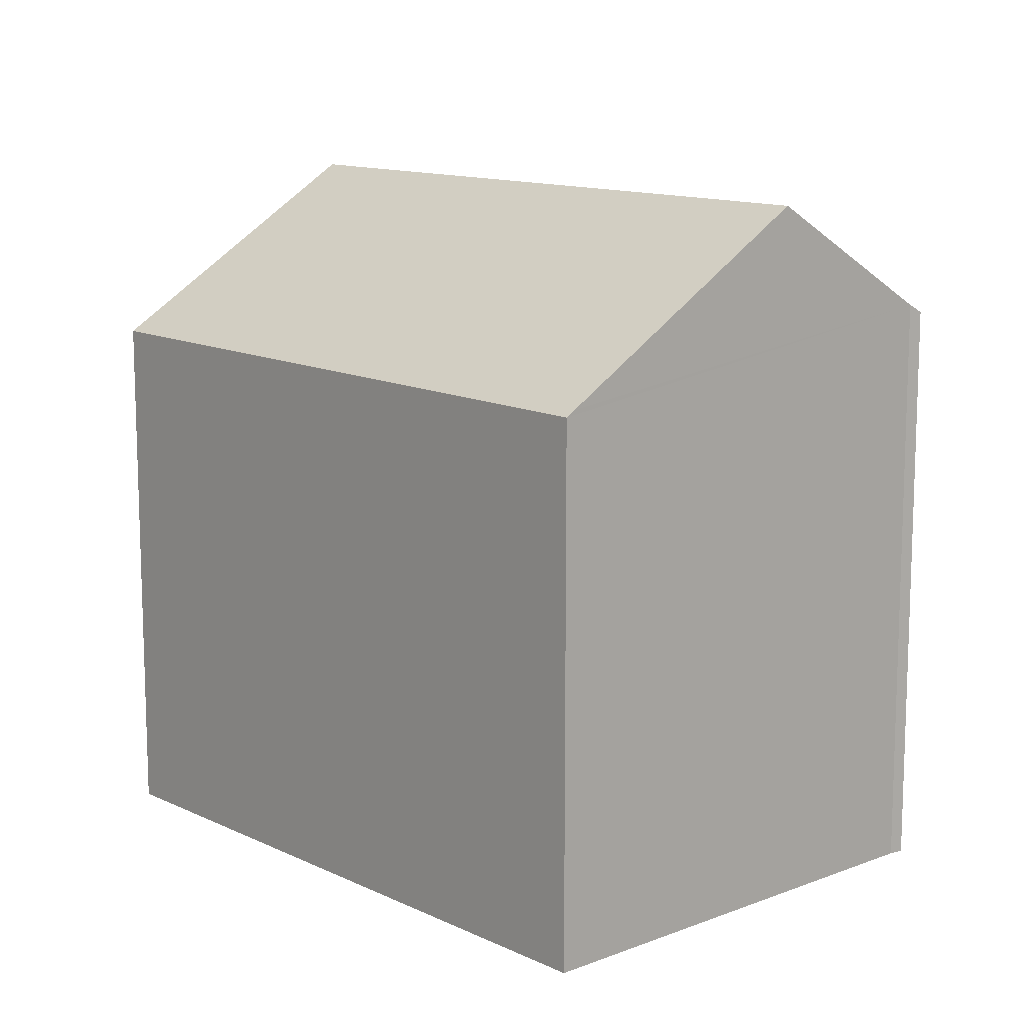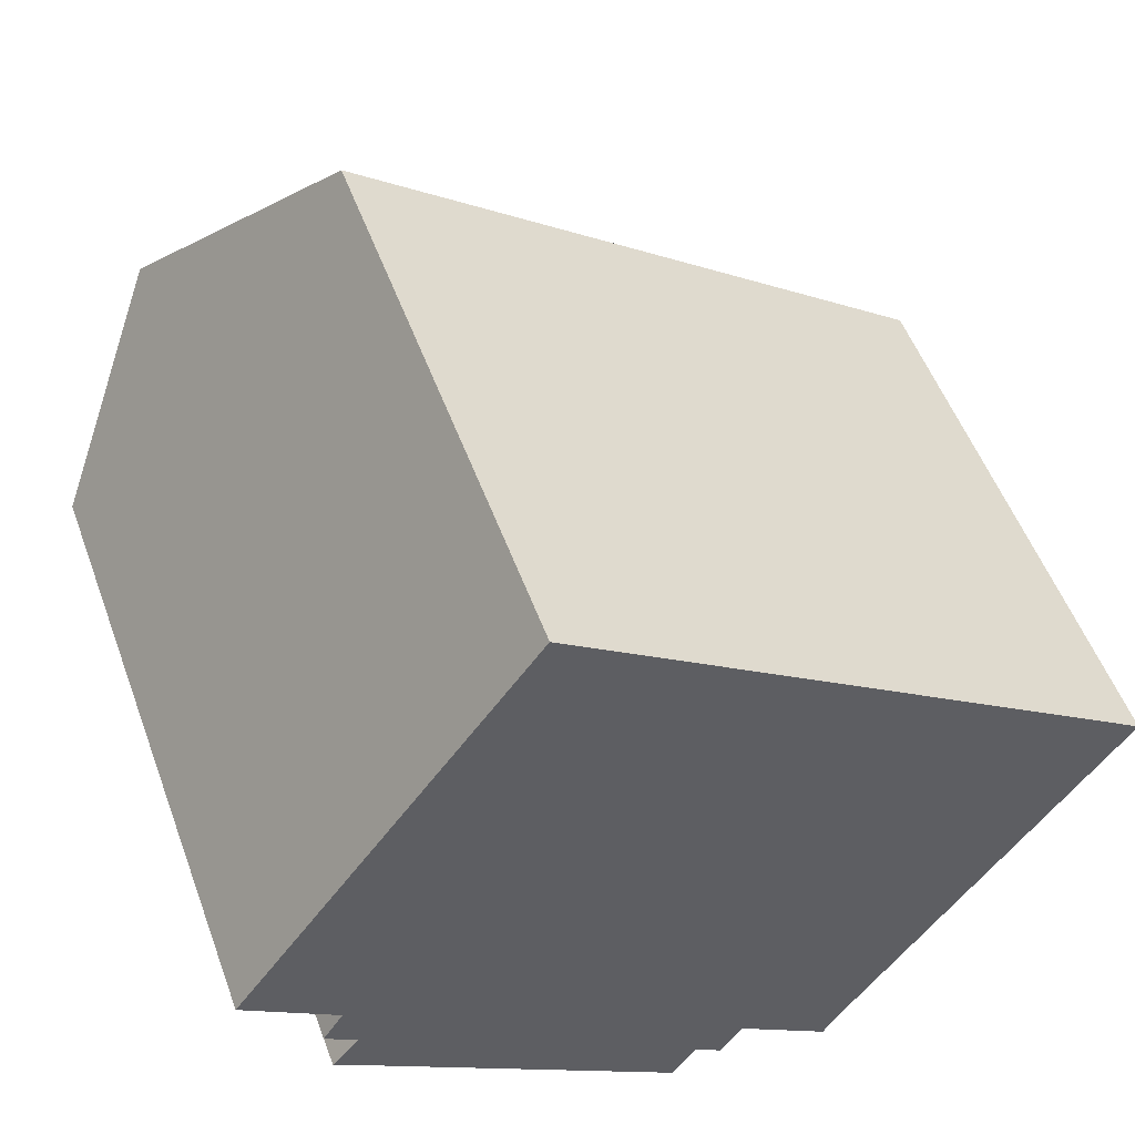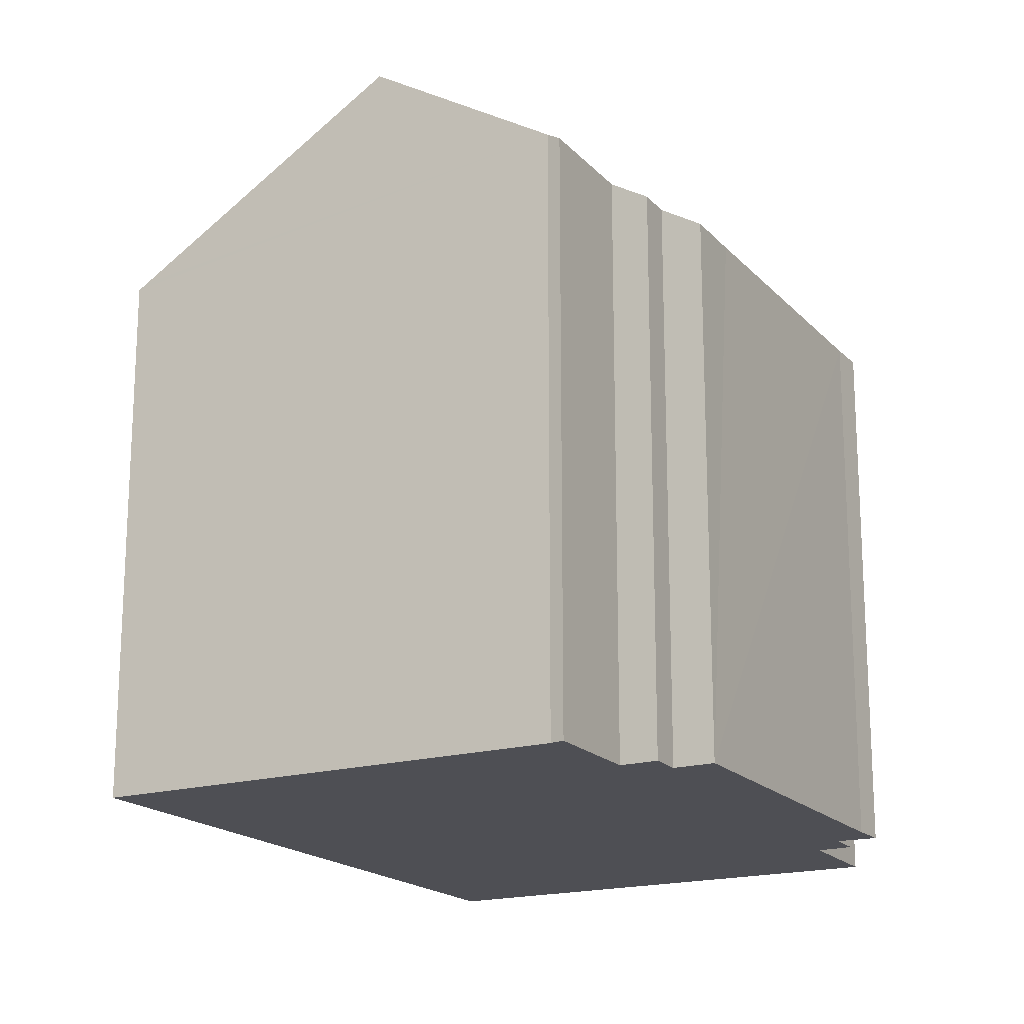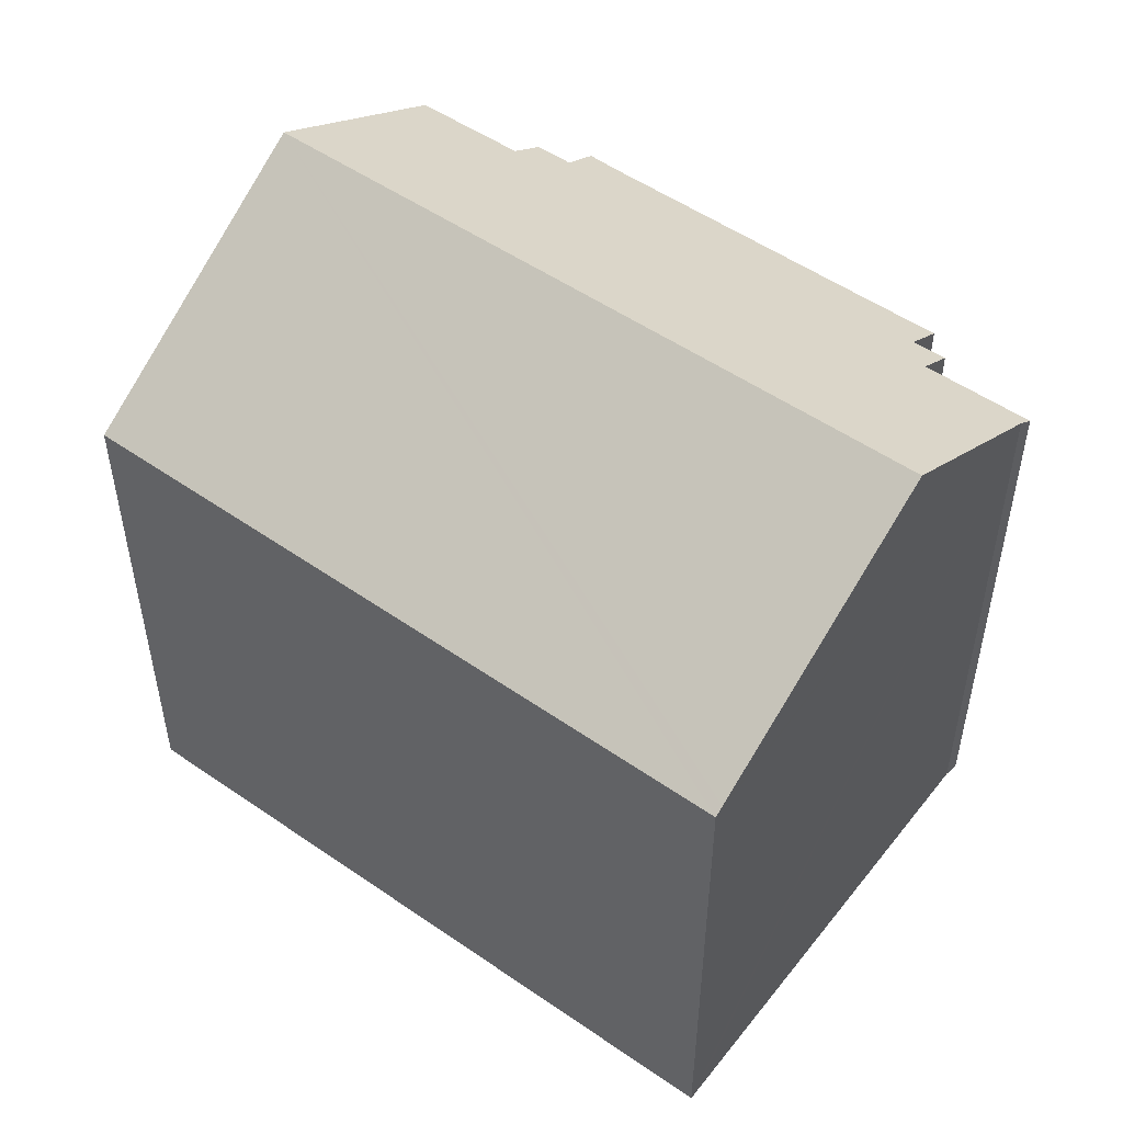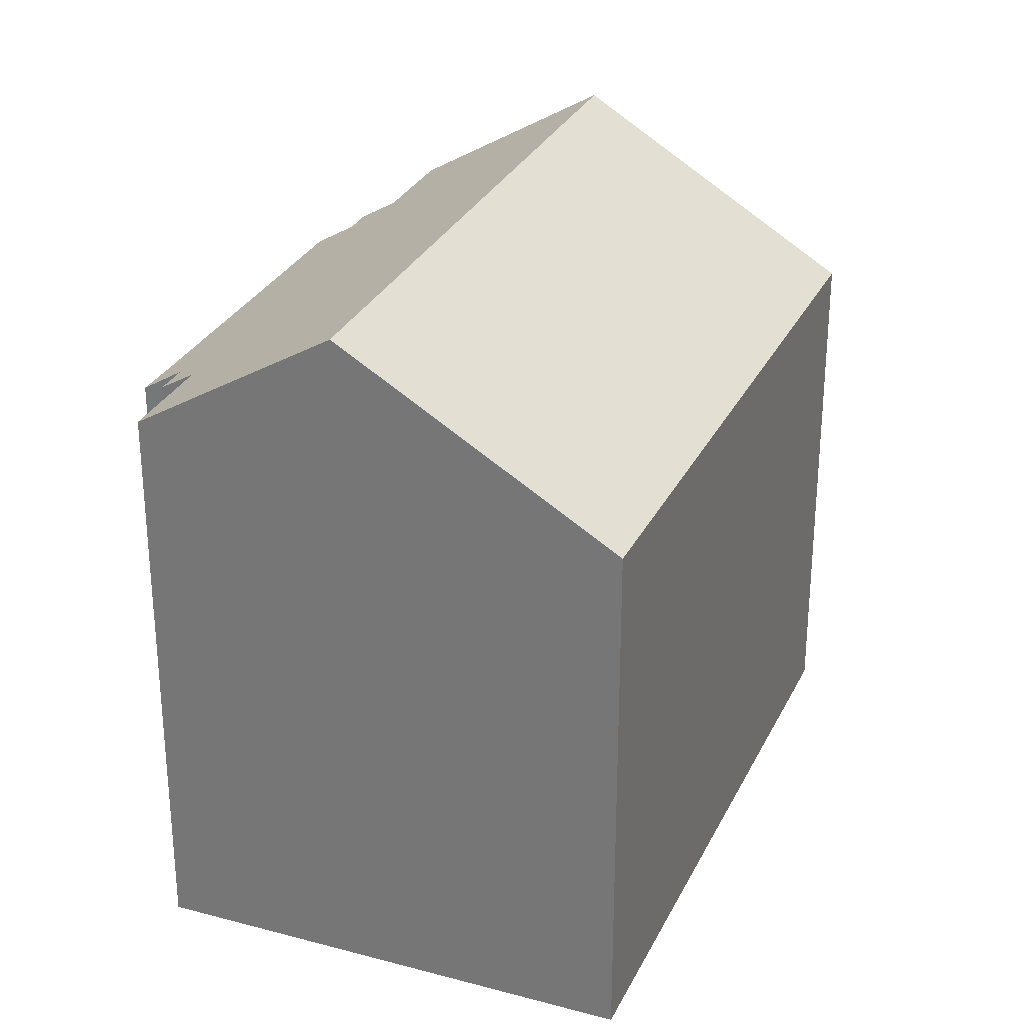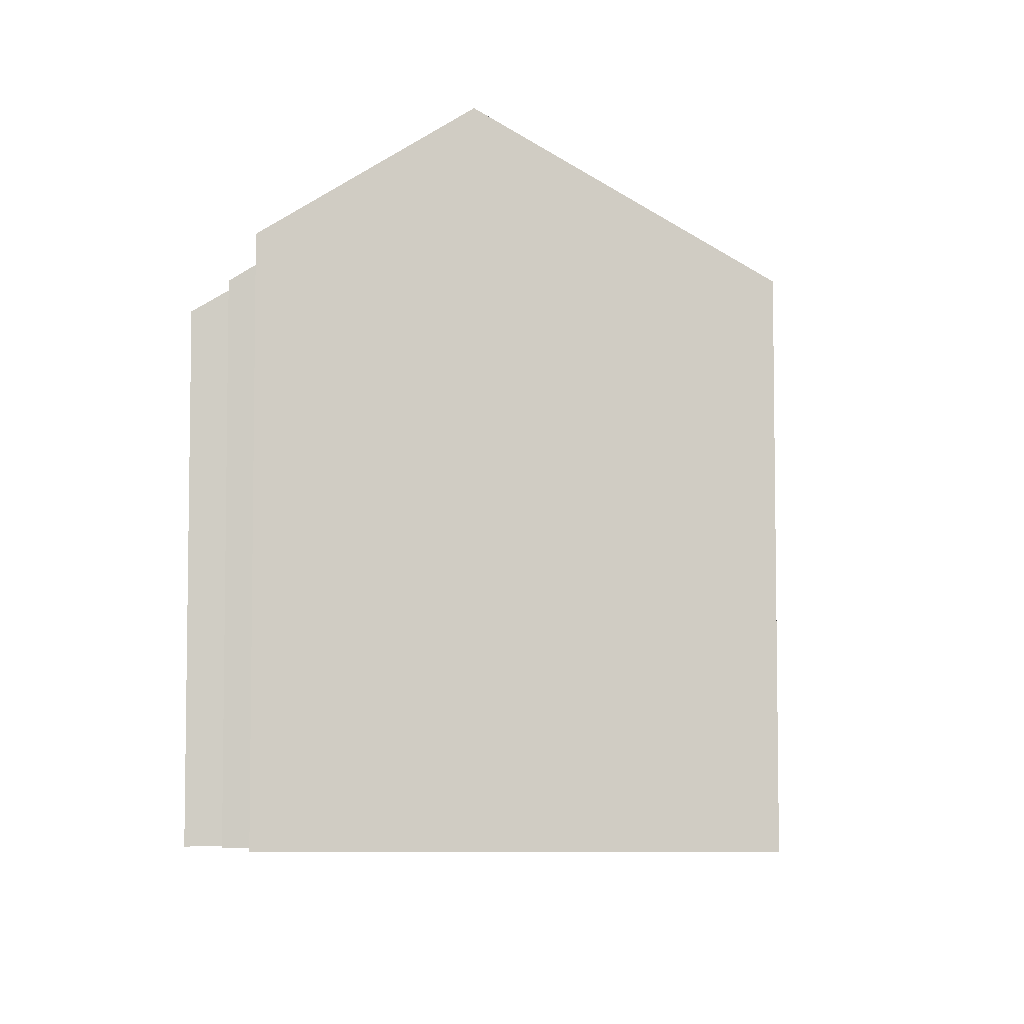
<metadata>
{"format":"obj","ext":"obj","renderer":"f3d","projection":"perspective","resolution":1024,"background":"white","views":[{"elev":12.5,"azim":82.9,"up":"+Y"},{"elev":52.6,"azim":-19.9,"up":"+Z"},{"elev":-18.4,"azim":154.0,"up":"+Y"},{"elev":52.9,"azim":71.8,"up":"+Y"},{"elev":29.2,"azim":-32.8,"up":"+Y"},{"elev":-5.8,"azim":-54.7,"up":"+Y"}]}
</metadata>
<code>
v  3.12 18.25 4.359
v  22 13.95 -0.222
v  17.85 18.25 -6.183
v  22.14 13.81 -0.02
v  7.397 13.9 10.34
v  7.272 14.03 10.16
v  2.764 13.89 -4.449
v  1.963 13.86 -3.934
v  2.634 14.49 -3.101
v  1.834 14.49 -2.529
v  2.341 15.05 -1.728
v  0 15.08 9.233e-16
v  9.289 13.91 -9.082
v  11.23 14.53 -9.177
v  10.62 13.89 -10.06
v  12.51 15.11 -8.877
v  11.95 14.52 -9.707
v  15.03 15.33 -10.24
v  14.87 15.11 -10.57
v  2.634 1.899e-16 -3.101
v  1.963 2.409e-16 -3.934
v  2.341 1.058e-16 -1.728
v  1.834 1.549e-16 -2.529
v  0 0 0
v  7.272 -6.222e-16 10.16
v  7.397 -6.329e-16 10.34
v  3.12 -2.669e-16 4.359
v  12.51 5.436e-16 -8.877
v  14.87 6.473e-16 -10.57
v  11.23 5.619e-16 -9.177
v  11.95 5.944e-16 -9.707
v  2.764 2.724e-16 -4.449
v  10.62 6.16e-16 -10.06
v  9.289 5.561e-16 -9.082
v  22.14 1.225e-18 -0.02
v  22 1.359e-17 -0.222
v  15.03 6.27e-16 -10.24
v  17.85 3.786e-16 -6.183
g defaultobject
f 1 2 3
f 2 1 4
f 4 1 5
f 5 1 6
f 7 8 9
f 9 10 11
f 1 11 12
f 11 1 3
f 11 3 9
f 9 3 7
f 7 3 13
f 13 3 14
f 13 14 15
f 14 3 16
f 14 16 17
f 16 3 18
f 19 16 18
f 8 20 9
f 20 8 21
f 10 22 11
f 22 10 23
f 24 1 12
f 1 24 6
f 6 24 5
f 5 24 25
f 5 25 26
f 25 24 27
f 20 10 9
f 10 20 23
f 11 24 12
f 24 11 22
f 19 28 16
f 28 19 29
f 17 30 14
f 30 17 31
f 32 8 7
f 8 32 21
f 33 13 15
f 13 33 7
f 7 33 32
f 32 33 34
f 26 4 5
f 4 26 35
f 2 18 3
f 18 2 4
f 18 4 35
f 18 35 36
f 18 36 37
f 37 36 38
f 37 19 18
f 19 37 29
f 28 17 16
f 17 28 31
f 30 15 14
f 15 30 33
f 37 28 29
f 28 37 38
f 28 38 30
f 30 38 34
f 34 38 32
f 32 38 36
f 32 36 35
f 32 35 26
f 32 26 20
f 32 20 21
f 20 26 22
f 20 22 23
f 22 26 27
f 22 27 24
f 27 26 25
f 34 33 30
f 30 31 28

</code>
